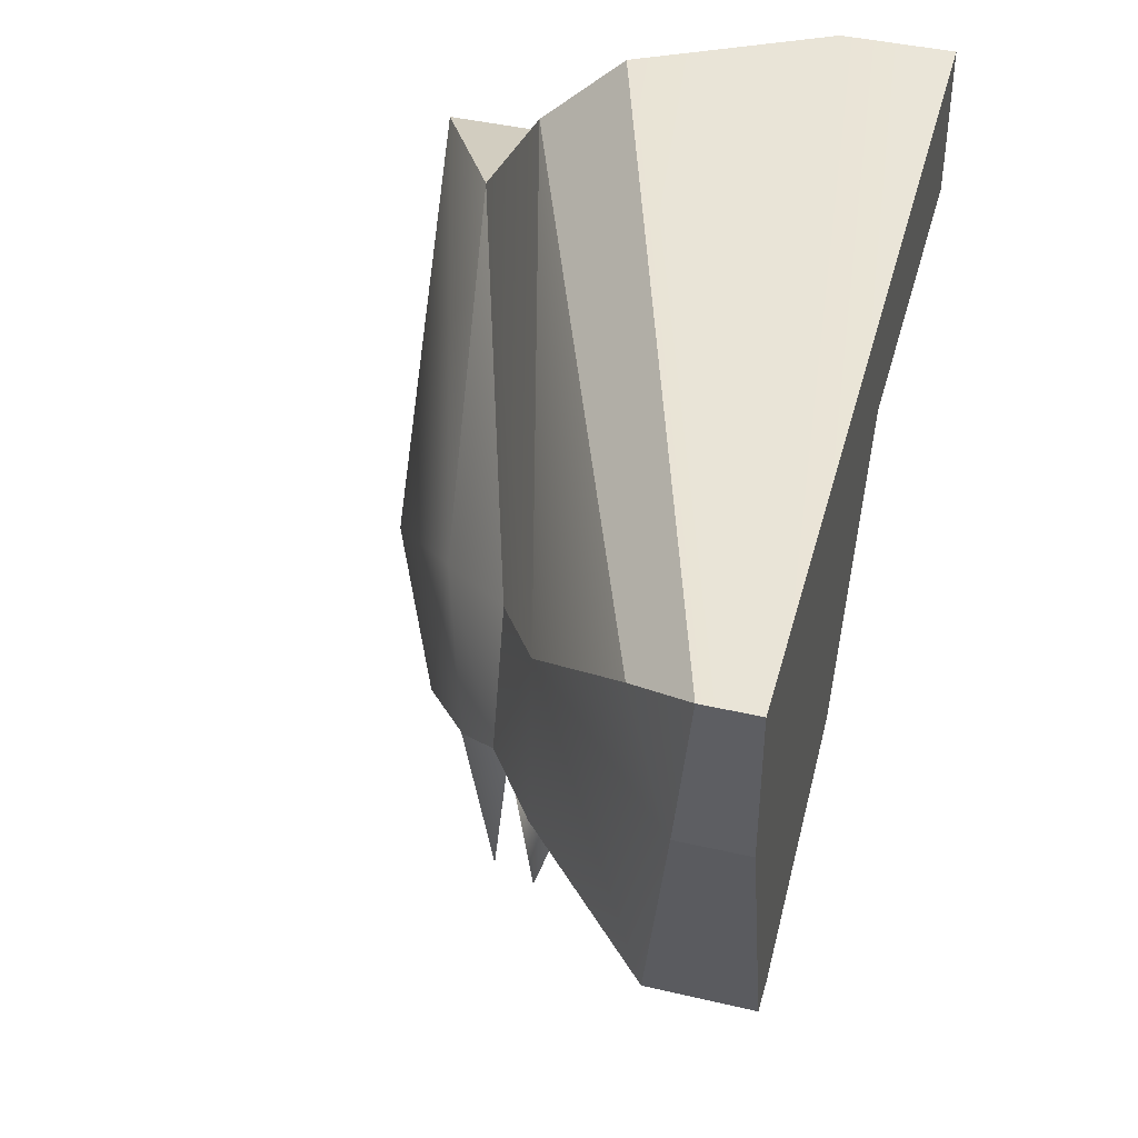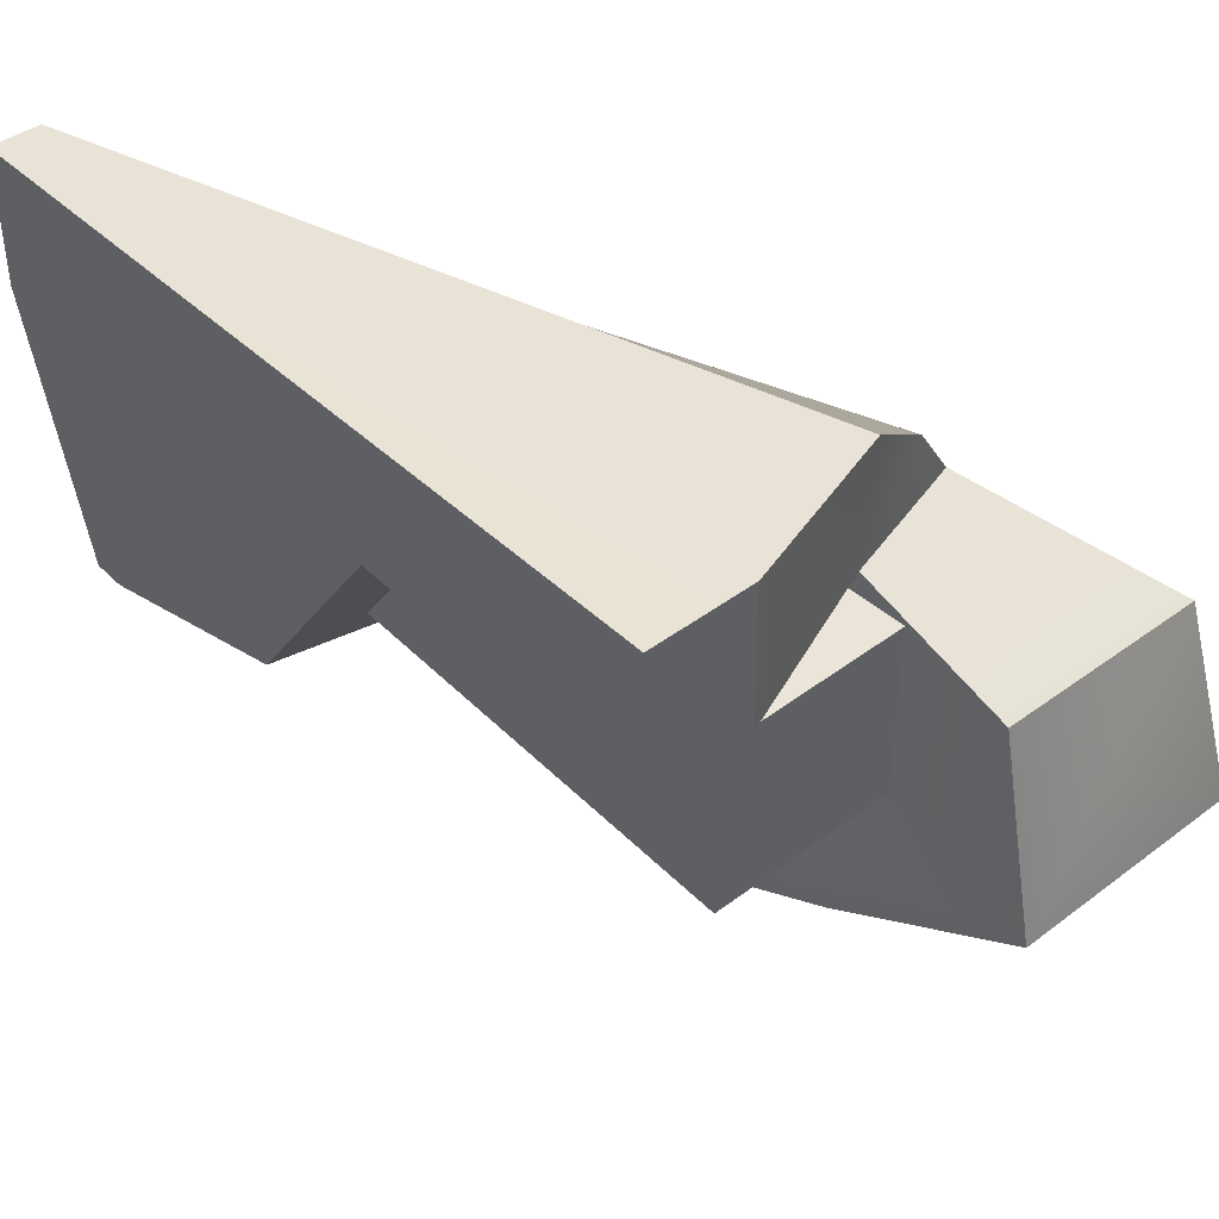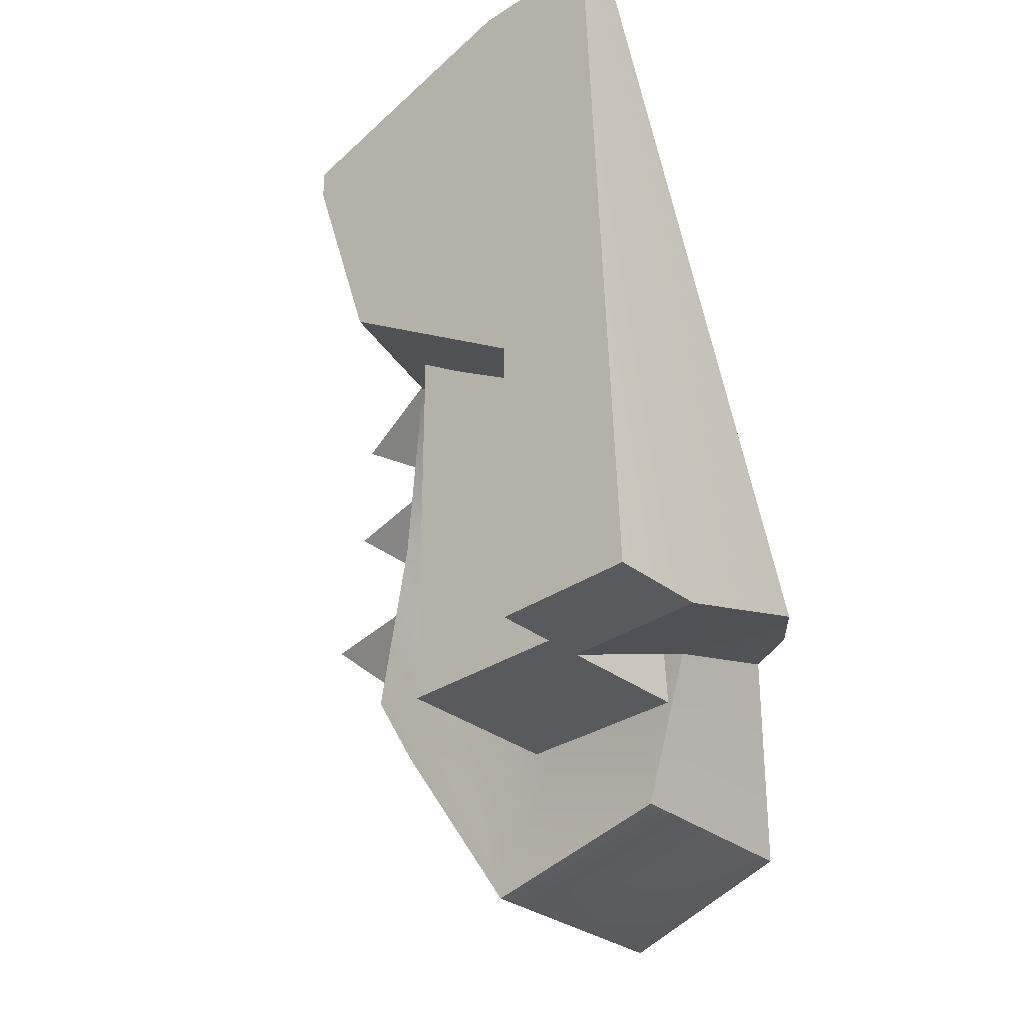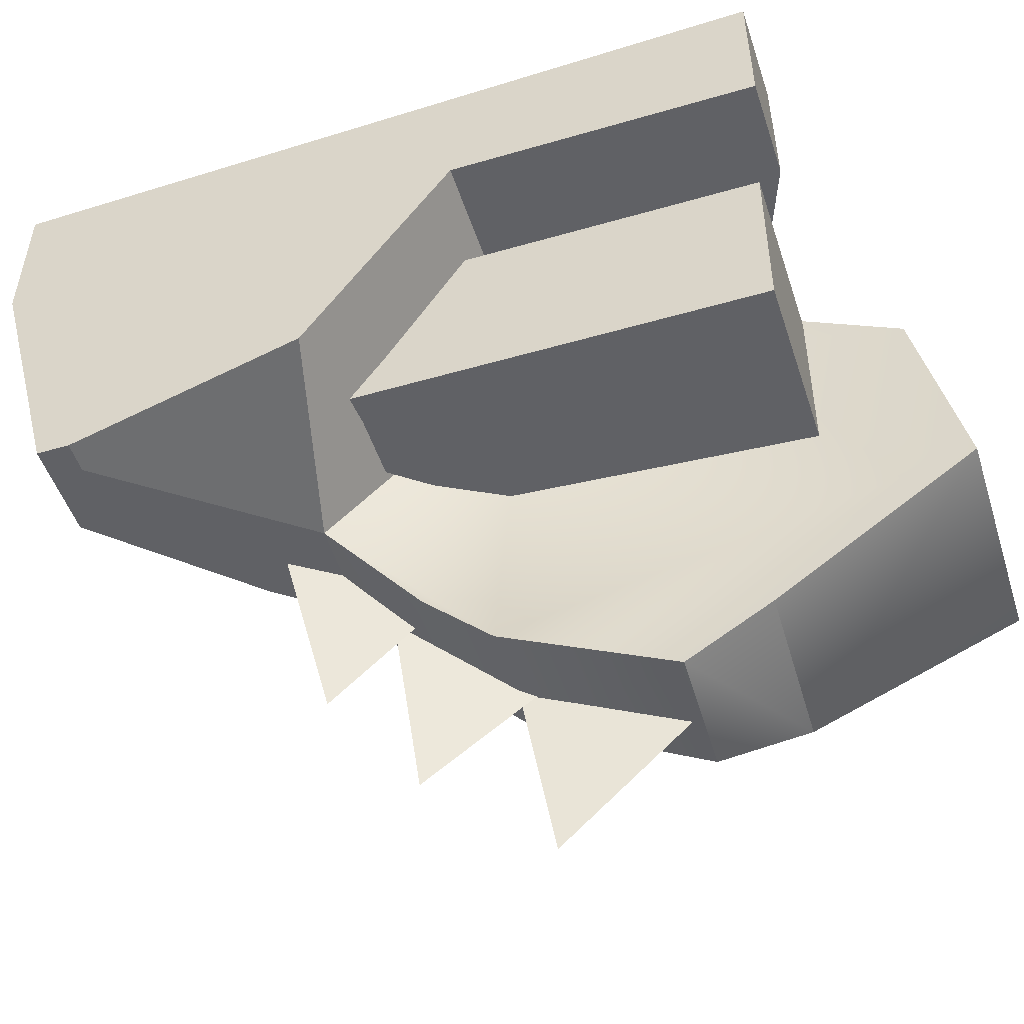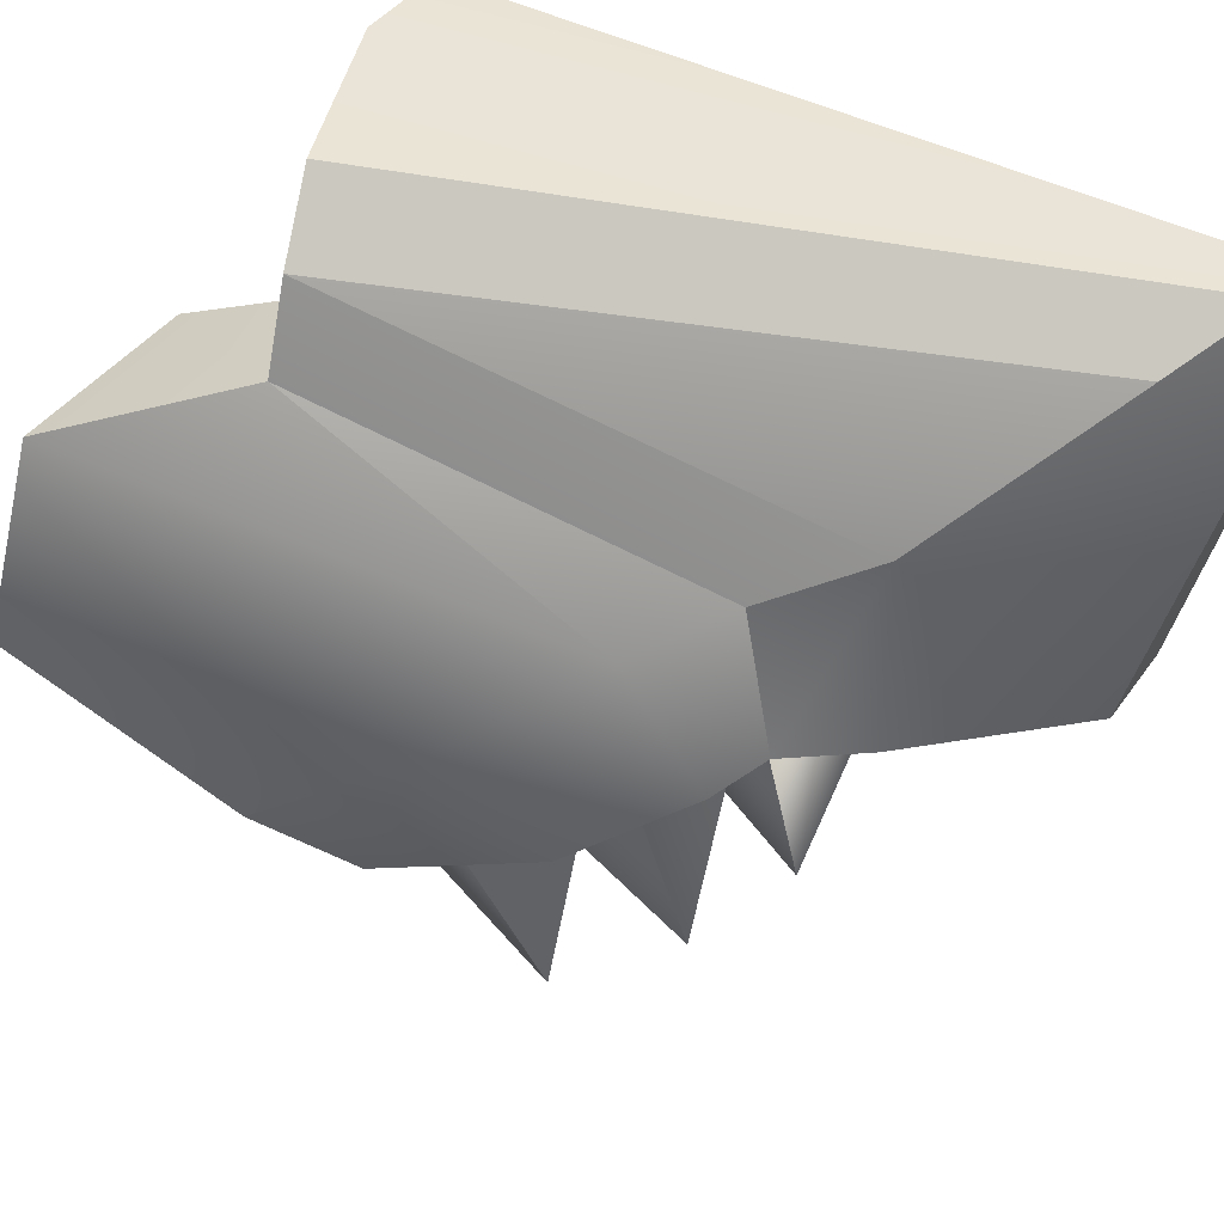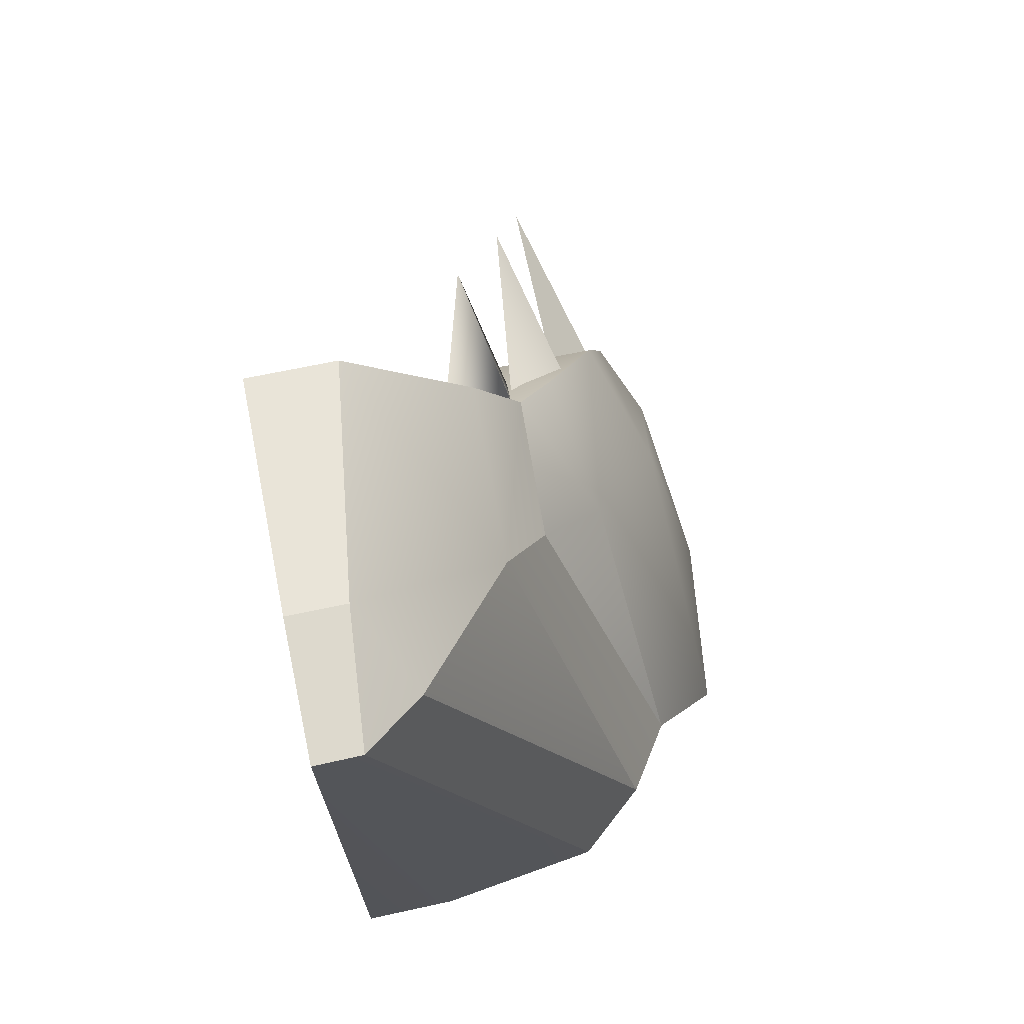
<metadata>
{"format":"obj","ext":"obj","renderer":"f3d","projection":"perspective","resolution":1024,"background":"white","views":[{"elev":44.0,"azim":14.9,"up":"+Y"},{"elev":44.9,"azim":138.9,"up":"+Y"},{"elev":-31.8,"azim":133.0,"up":"+Z"},{"elev":-49.5,"azim":107.8,"up":"+Y"},{"elev":39.7,"azim":-59.0,"up":"+Y"},{"elev":71.6,"azim":168.1,"up":"+Z"}]}
</metadata>
<code>
v 0.5 -0.5 2.969
v 0.5 0.5 2.969
v -0.5 0.5 1.679
v -0.5 -0.5 1.679
v 0.5 0.5 2.969
v 0.5 0.5 0
v -0.5 0.5 0
v -0.5 0.5 1.679
v 0.5 0.5 0
v 0.5 -0.5 0
v -0.5 -0.5 0
v -0.5 0.5 0
v 0.5 -0.5 0
v 0.5 -0.5 2.969
v -0.5 -0.5 1.679
v -0.5 -0.5 0
v -0.5 -0.5 1.679
v -0.5 0.5 1.679
v -0.5 0.5 0
v -0.5 -0.5 0
v 0.5 -0.5 0
v 0.5 0.5 0
v 0.5 0.5 2.969
v 0.5 -0.5 2.969
v 0.7298 1.269 4.157
v 0.6604 0.4972 4.18
v 1 0.4953 4.18
v 1 1.273 4.162
v 0.3844 0.9484 3.822
v 0.7298 1.269 4.157
v -0.5161 1.354 0.2339
v -0.9109 1.035 0.3675
v -0.9216 -0.4064 2.021
v -1.413 -0.9533 1.286
v -1.112 -1.556 1.797
v -0.7556 -1.159 2.4
v -1.658 0.2999 -0.5484
v -1.821 -0.8494 -0.7804
v -1.559 -1.6 0.3846
v -1.167 0.6594 0.4395
v -0.5423 -0.9907 2.598
v -0.5235 -0.1961 2.434
v -1.304 -1.912 0.8635
v -1.559 -1.6 0.3846
v -1.167 0.6594 0.4395
v -1.559 -1.6 0.3846
v -0.5529 -1.626 0.3505
v -0.5529 -1.918 0.8381
v -1.304 -1.912 0.8635
v -0.5529 -0.8415 -0.7924
v -1.559 -1.6 0.3846
v -1.821 -0.8494 -0.7804
v 1 1.273 4.162
v 1 1.441 -0.1057
v 0.4427 1.438 -0.1057
v -0.5161 1.354 0.2339
v 0.7298 1.269 4.157
v -0.2334 0.09027 2.988
v -0.9109 1.035 0.3675
v -1.167 0.6594 0.4395
v -0.5235 -0.1961 2.434
v -0.9109 1.035 0.3675
v 0.3844 0.9484 3.822
v -1.112 -1.556 1.797
v -1.304 -1.912 0.8635
v -0.5529 -1.918 0.8381
v -0.4116 -1.564 1.792
v -0.2696 -1.333 2.14
v -0.7556 -1.159 2.4
v 0.04846 -0.9845 2.583
v -0.5423 -0.9907 2.598
v -0.5529 -0.8415 -0.7924
v -1.821 -0.8494 -0.7804
v -1.658 0.2999 -0.5484
v -0.5529 0.306 -0.5425
v -0.4754 0.6395 0.2492
v -0.5161 1.354 0.2339
v 0.4427 1.438 -0.1057
v 0.4427 0.6395 -0.1145
v -0.9109 1.035 0.3675
v -1.167 0.6594 0.4395
v 0.4427 1.438 -0.1057
v 1 1.441 -0.1057
v 1 0.6426 -0.1145
v 0.4427 0.6395 -0.1145
v 0.3844 0.9484 3.822
v -0.2334 0.09027 2.988
v 0.6604 0.4972 4.18
v 0.7298 1.269 4.157
v 0.4745 -0.9769 3.791
v -0.2576 -0.9849 2.997
v -0.5423 -0.9907 2.598
v -0.5235 -0.1961 2.434
v 0.6604 0.4972 4.18
v 0.4745 -0.9769 3.791
v 1 -0.9769 3.797
v 1 0.4953 4.18
v 0.8281 -0.9769 3.621
v 1 -0.9769 3.621
v 1 -0.9769 3.797
v 0.4745 -0.9769 3.791
v 0.3083 -0.9819 2.929
v -0.2576 -0.9849 2.997
v 0.04846 -0.9845 2.583
v -0.5423 -0.9907 2.598
v -0.4116 -1.564 1.792
v -0.3822 0.6337 1.593
v 0.04846 -0.9845 2.583
v -0.2696 -1.333 2.14
v -0.5529 -0.8415 -0.7924
v -0.5529 -1.626 0.3505
v -0.5529 -1.918 0.8381
v -0.5529 0.306 -0.5425
v -0.4754 0.6395 0.2492
v 1 -0.9769 3.797
v 1 -0.9769 3.621
v 1 -0.5661 2.392
v 1 0.4953 4.18
v 1 0.6337 1.593
v 1 1.273 4.162
v 1 0.6426 -0.1145
v 1 1.441 -0.1057
v -0.5529 0.306 -0.5425
v -1.658 0.2999 -0.5484
v -1.167 0.6594 0.4395
v -0.4754 0.6395 0.2492
v 0.8281 -0.9769 3.621
v 0.3083 -0.9819 2.929
v 0.04846 -0.9845 2.583
v 0.8281 -0.9769 3.621
v 0.04846 -0.9845 2.583
v 1 -0.5661 2.392
v 1 -0.9769 3.621
v 0.04846 -0.9845 2.583
v -0.3822 0.6337 1.593
v 1 0.6337 1.593
v 1 -0.5661 2.392
v -0.4754 0.6395 0.2492
v 0.4427 0.6395 -0.1145
v -0.3822 0.6337 1.593
v 1 0.6337 1.593
v 1 0.6426 -0.1145
v -0.06623 -0.8935 2.865
v -0.3365 -1.864 2.657
v -0.5533 -1.104 2.17
v -0.3365 -1.864 2.657
v -0.4991 -0.9741 2.552
v -0.5533 -1.104 2.17
v -0.3365 -1.864 2.657
v -0.06623 -0.8935 2.865
v -0.4991 -0.9741 2.552
v -0.5533 -1.104 2.17
v -0.06623 -0.8935 2.865
v -0.4904 -0.9378 2.413
v -0.6558 -2.255 2.26
v -0.9236 -1.412 1.55
v -0.6558 -2.255 2.26
v -0.8872 -1.278 2.117
v -0.9236 -1.412 1.55
v -0.6558 -2.255 2.26
v -0.4904 -0.9378 2.413
v -0.8872 -1.278 2.117
v -0.9236 -1.412 1.55
v -0.8872 -1.278 2.117
v -0.4904 -0.9378 2.413
v -0.8568 -1.482 1.81
v -0.872 -2.678 1.605
v -1.032 -1.695 0.7379
v -0.872 -2.678 1.605
v -1.184 -1.617 1.288
v -1.032 -1.695 0.7379
v -1.184 -1.617 1.288
v -0.872 -2.678 1.605
v -0.8568 -1.482 1.81
v -0.8568 -1.482 1.81
v -1.032 -1.695 0.7379
v -1.184 -1.617 1.288
g Overwolf_Col_Nose_L
f 1 2 3
f 1 3 4
f 5 6 7
f 5 7 8
f 9 10 11
f 9 11 12
f 13 14 15
f 13 15 16
f 17 18 19
f 17 19 20
f 21 22 23
f 21 23 24
f 25 26 27
f 25 27 28
f 29 30 31
f 29 31 32
f 33 34 35
f 33 35 36
f 37 34 33
f 34 37 38
f 34 38 39
f 37 33 40
f 41 33 36
f 41 42 33
f 34 43 35
f 34 44 43
f 42 45 33
f 46 47 48
f 46 48 49
f 50 47 51
f 50 51 52
f 53 54 55
f 55 56 53
f 56 57 53
f 58 59 60
f 58 60 61
f 62 58 63
f 64 65 66
f 64 66 67
f 68 64 67
f 68 69 64
f 69 68 70
f 69 70 71
f 72 73 74
f 72 74 75
f 76 77 78
f 76 78 79
f 80 77 76
f 80 76 81
f 82 83 84
f 82 84 85
f 86 87 88
f 86 88 89
f 87 90 88
f 87 91 90
f 92 91 87
f 92 87 93
f 94 95 96
f 94 96 97
f 98 99 100
f 98 100 101
f 101 102 98
f 101 103 102
f 104 102 103
f 104 103 105
f 106 107 108
f 106 108 109
f 110 107 106
f 111 110 106
f 106 112 111
f 110 113 107
f 113 114 107
f 115 116 117
f 117 118 115
f 117 119 118
f 119 120 118
f 119 121 120
f 121 122 120
f 123 124 125
f 123 125 126
f 127 128 129
f 130 131 132
f 130 132 133
f 134 135 136
f 134 136 137
f 138 139 140
f 139 141 140
f 139 142 141
f 143 144 145
f 146 147 148
f 149 150 151
f 152 151 153
f 154 155 156
f 157 158 159
f 160 161 162
f 163 164 165
f 166 167 168
f 169 170 171
f 172 173 174
f 175 176 177

</code>
